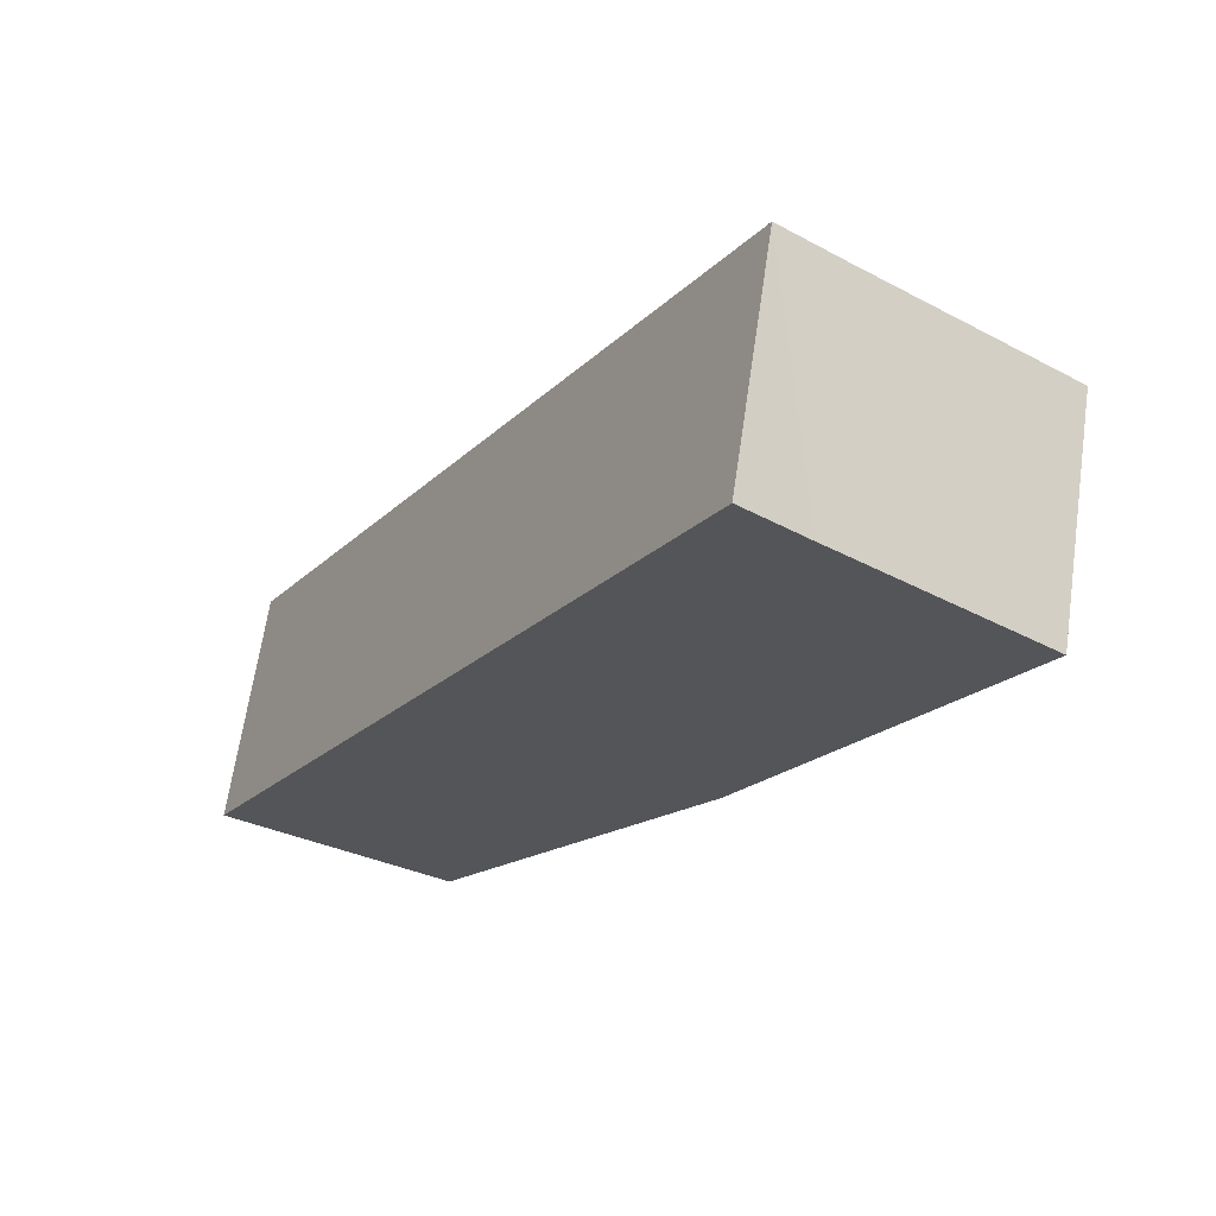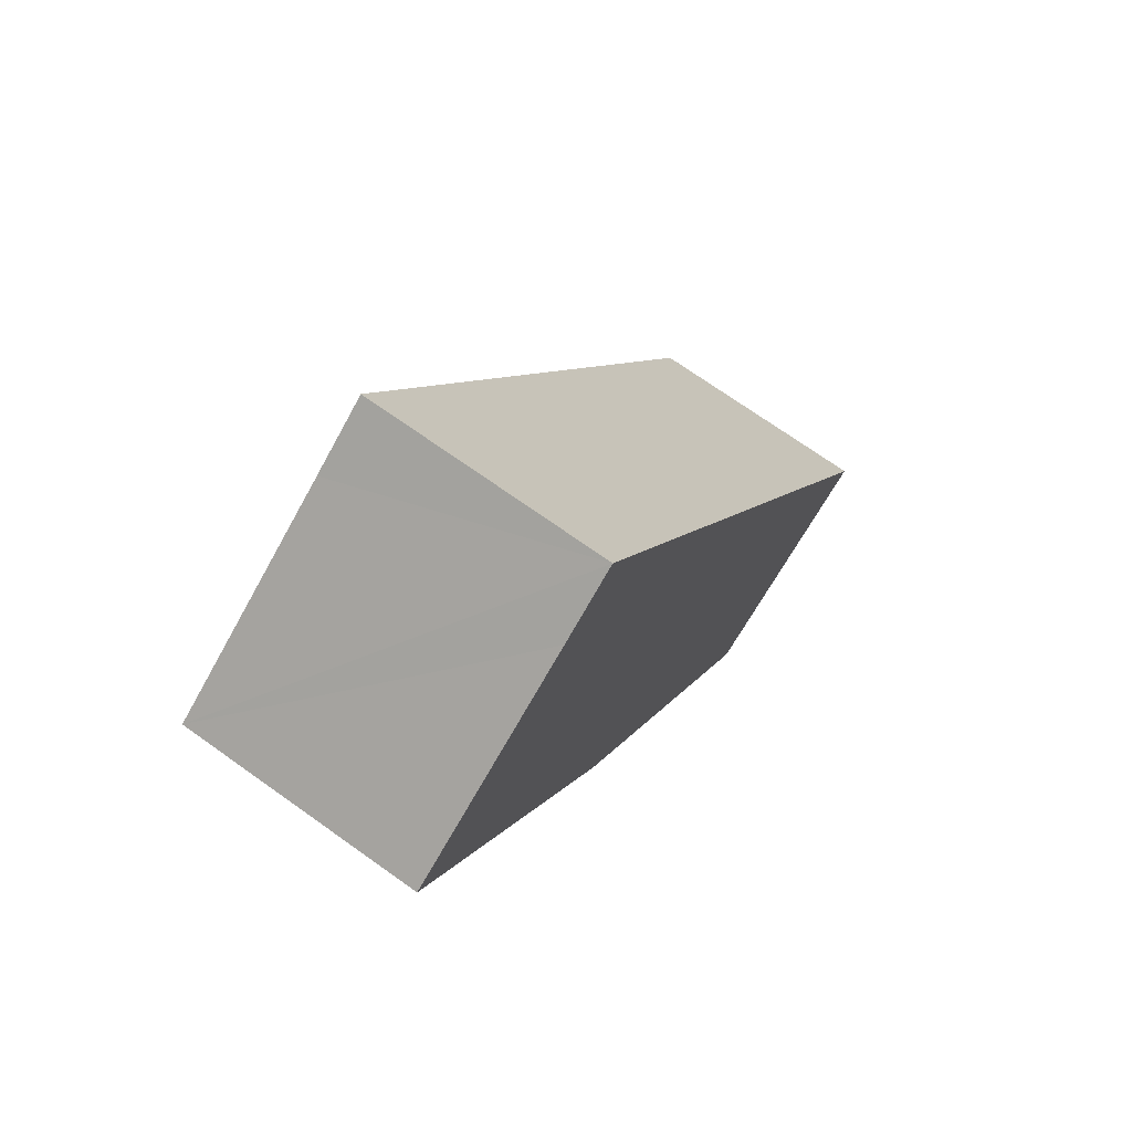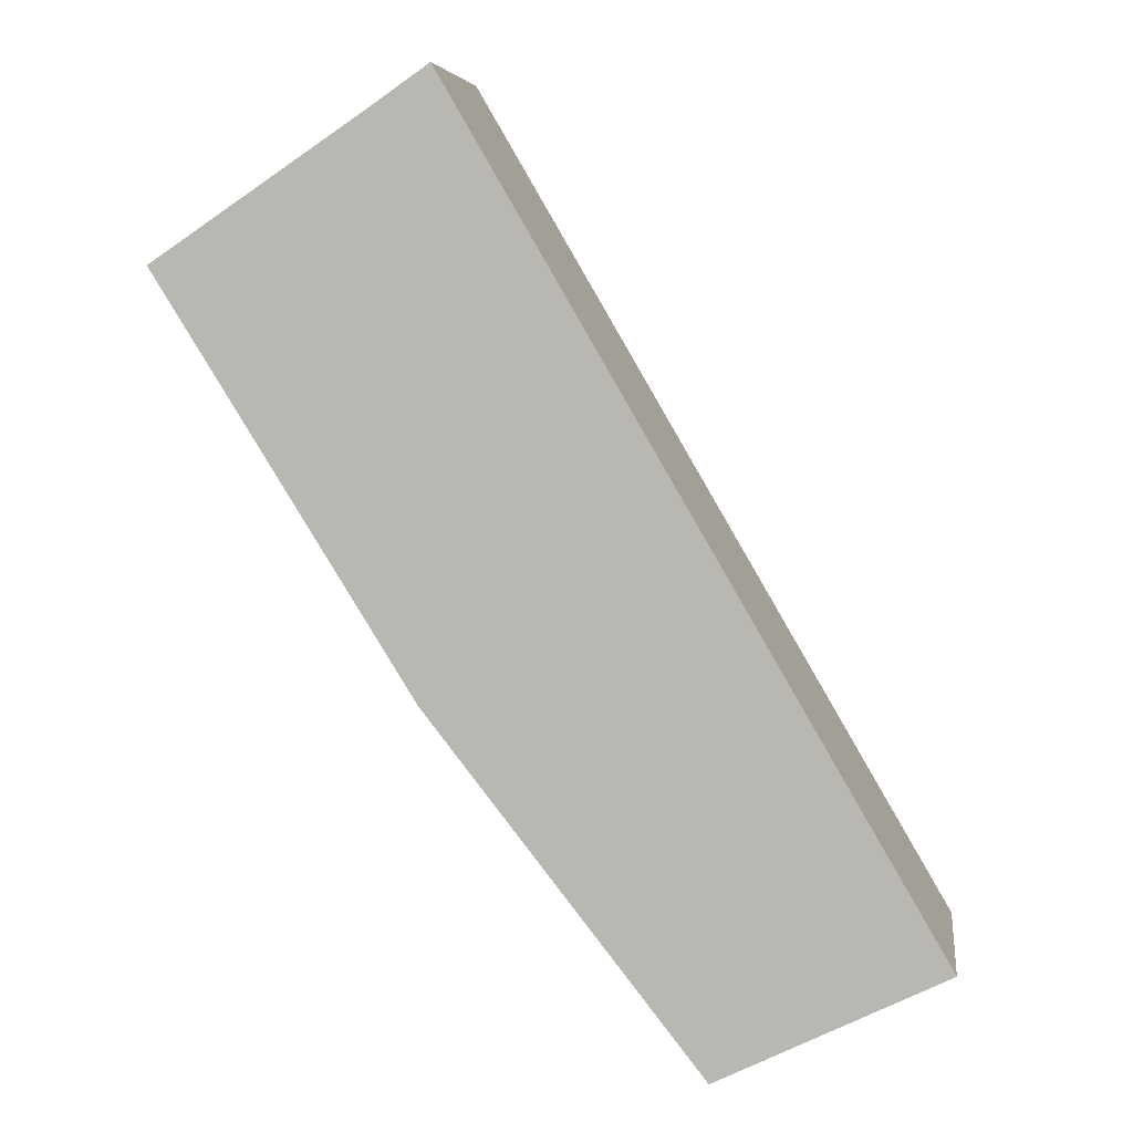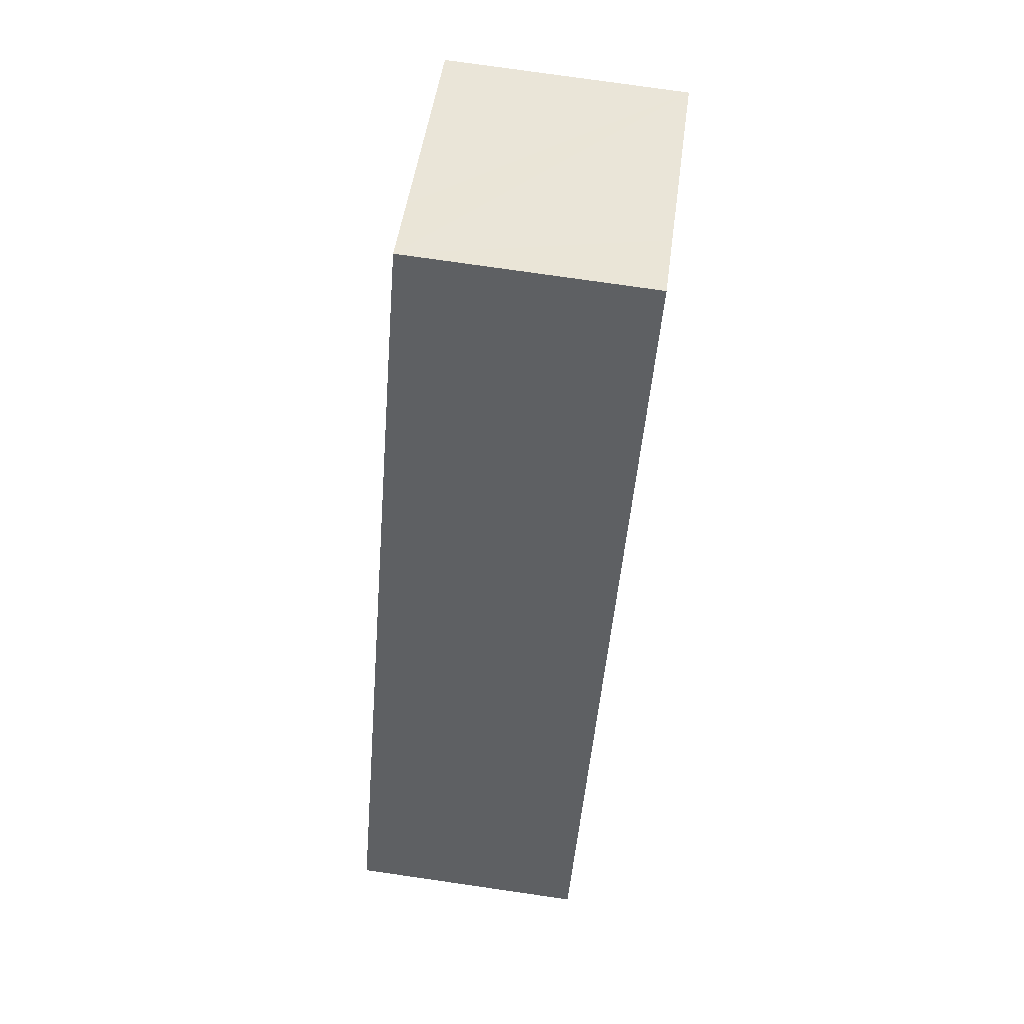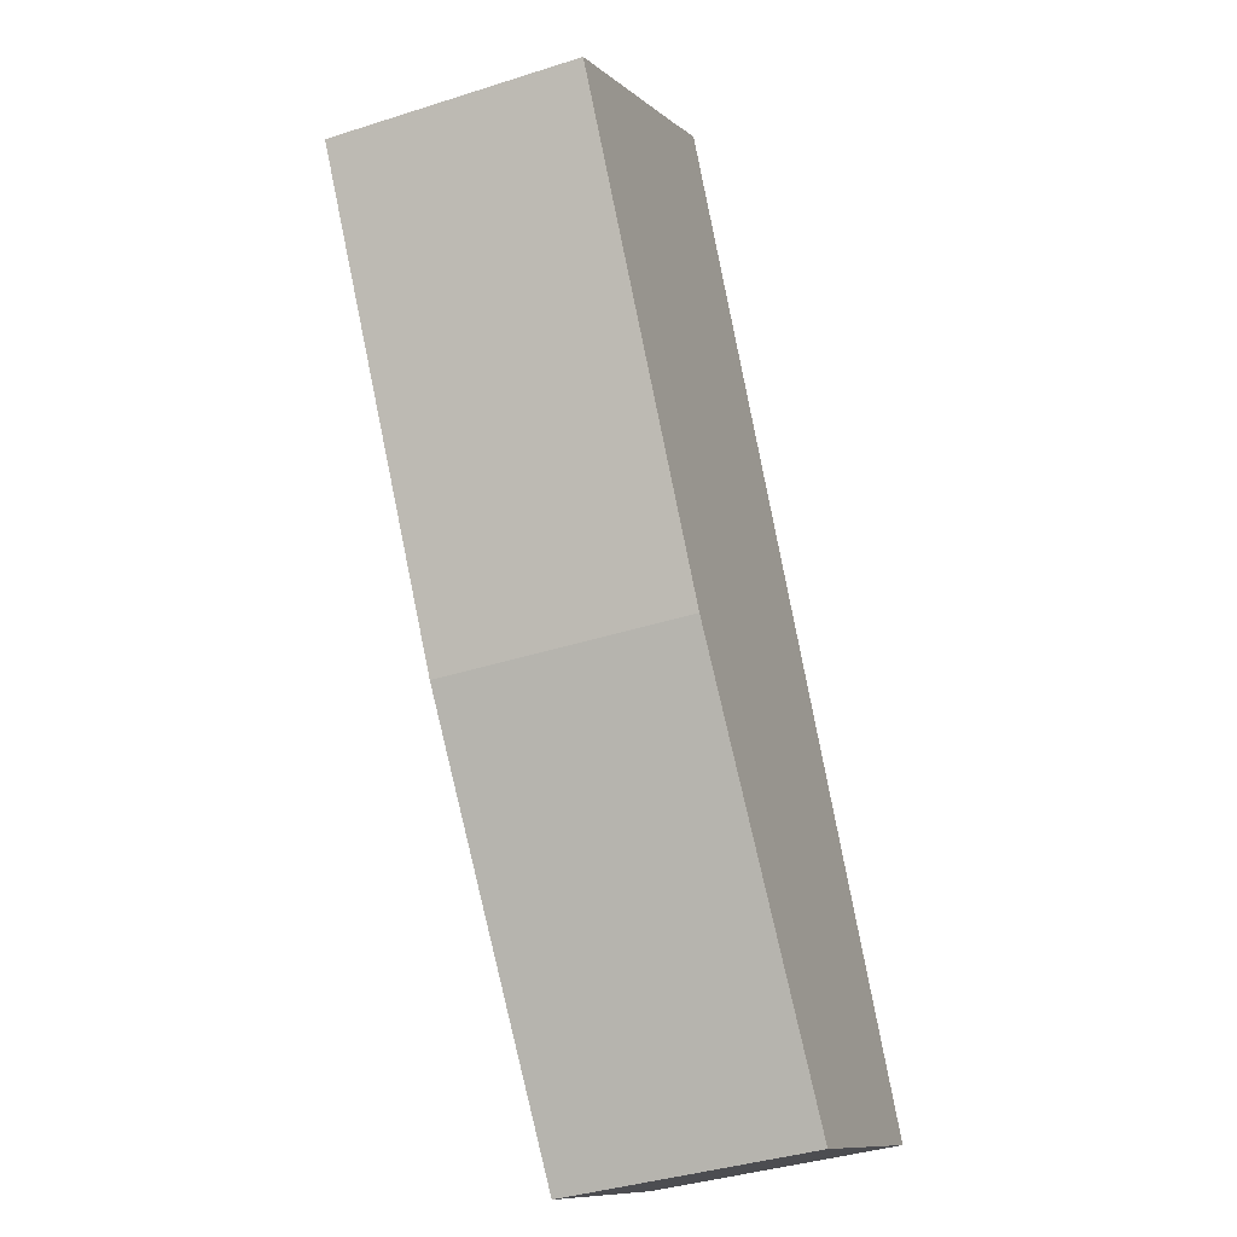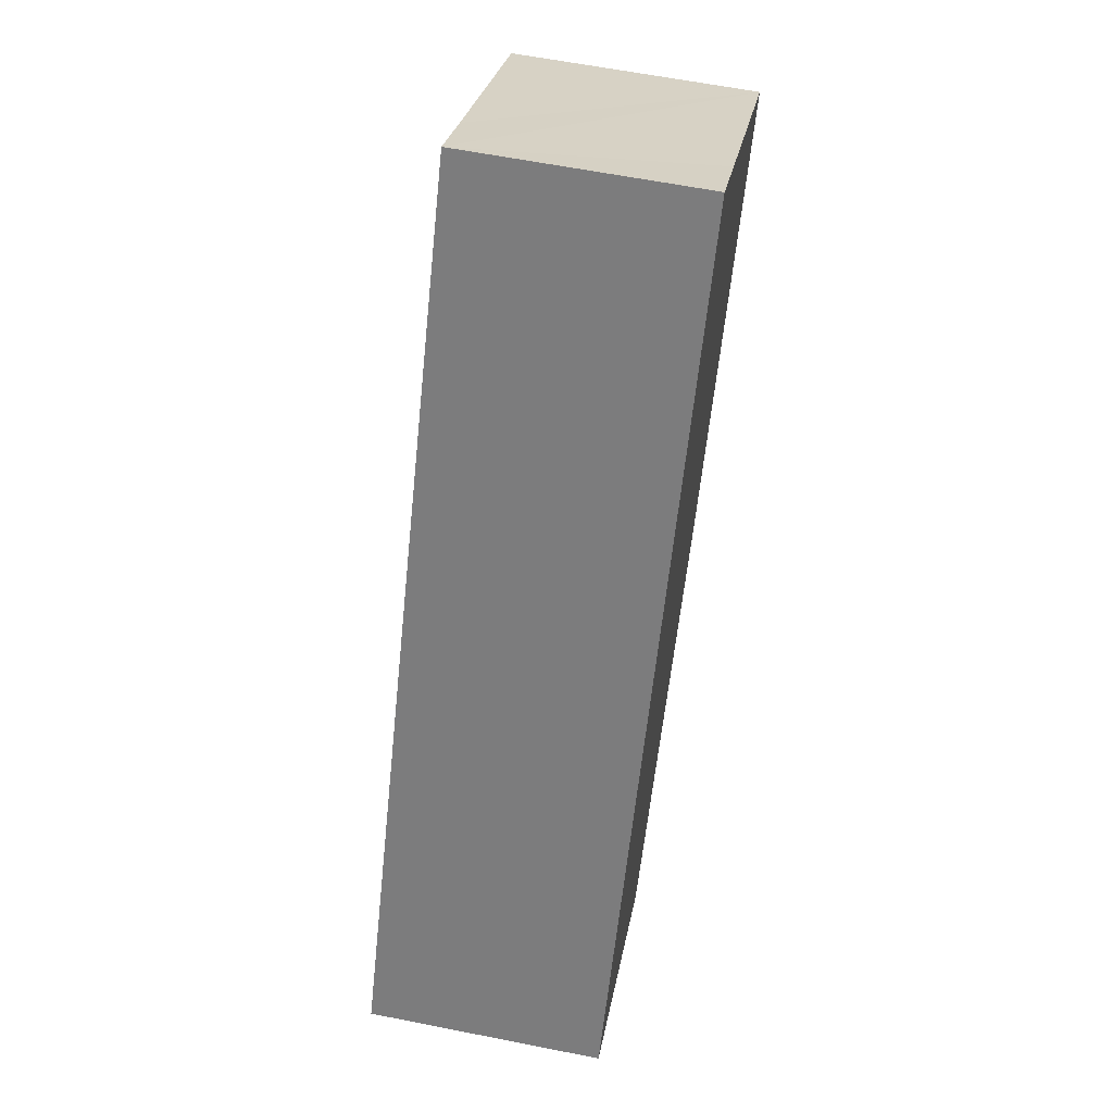
<metadata>
{"format":"obj","ext":"obj","renderer":"f3d","projection":"perspective","resolution":1024,"background":"white","views":[{"elev":65.1,"azim":8.3,"up":"+Z"},{"elev":71.2,"azim":125.5,"up":"+Z"},{"elev":6.0,"azim":-172.3,"up":"+Z"},{"elev":77.0,"azim":-81.8,"up":"+Z"},{"elev":-38.3,"azim":112.1,"up":"+Z"},{"elev":60.4,"azim":-78.5,"up":"+Z"}]}
</metadata>
<code>
v  0 1.917 1.174e-16
v  3.961 1.917 1.897
v  1.795 1.917 -0.881
v  3.84 1.917 6.576
v  4.345 1.917 6.227
v  5.971 1.917 5.132
v  5.971 -3.142e-16 5.132
v  3.961 -1.162e-16 1.897
v  1.795 5.395e-17 -0.881
v  0 0 0
v  3.84 -4.027e-16 6.576
v  4.345 -3.813e-16 6.227
g defaultobject
f 1 2 3
f 2 1 4
f 2 4 5
f 2 5 6
f 7 2 6
f 2 7 8
f 8 3 2
f 3 8 9
f 9 1 3
f 1 9 10
f 10 4 1
f 4 10 11
f 5 7 6
f 7 5 4
f 7 4 12
f 12 4 11
f 8 10 9
f 10 8 11
f 11 8 12
f 12 8 7

</code>
